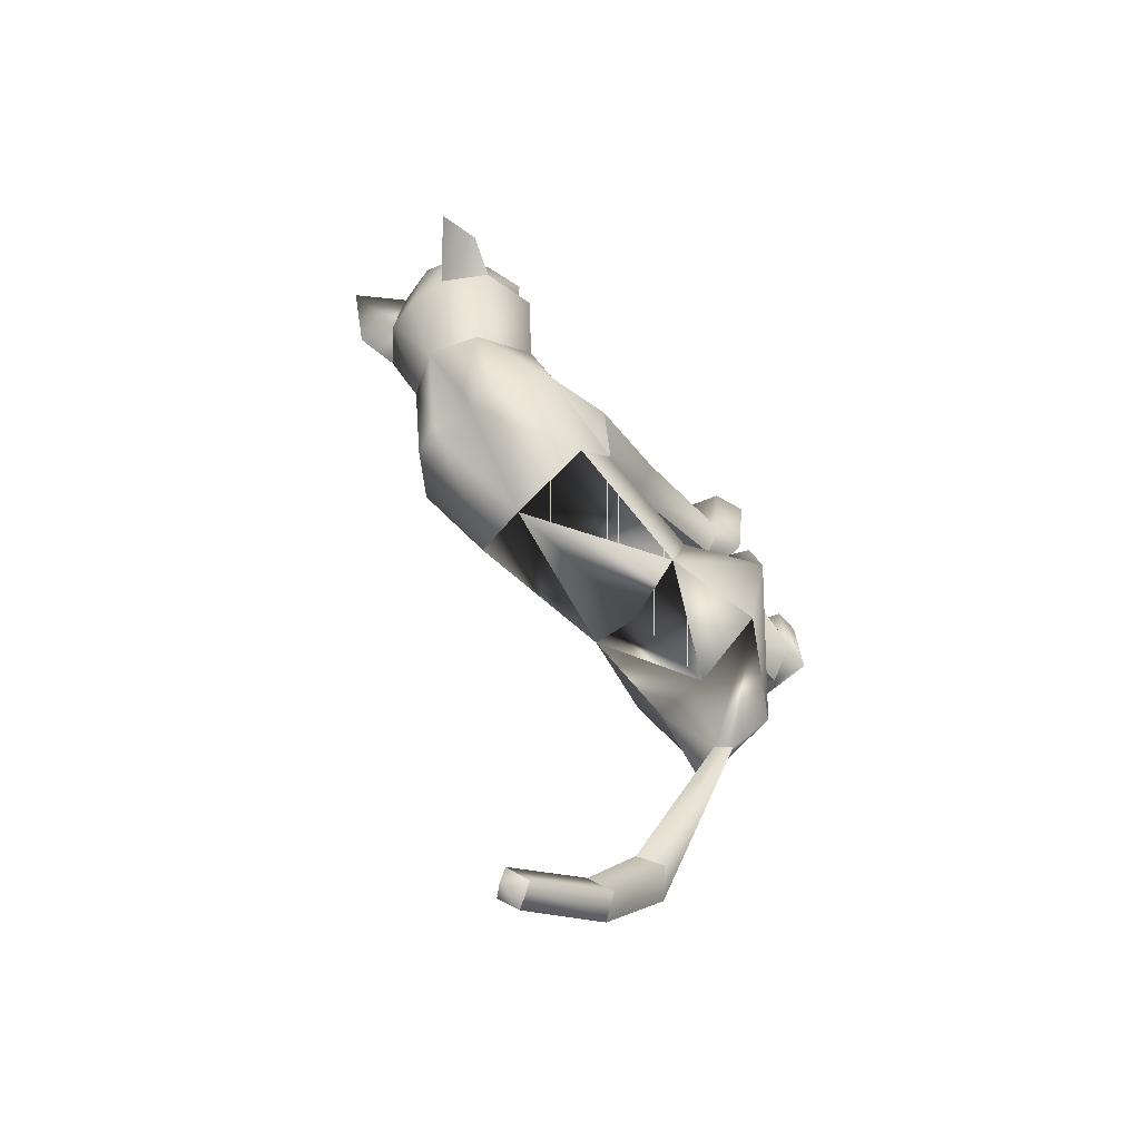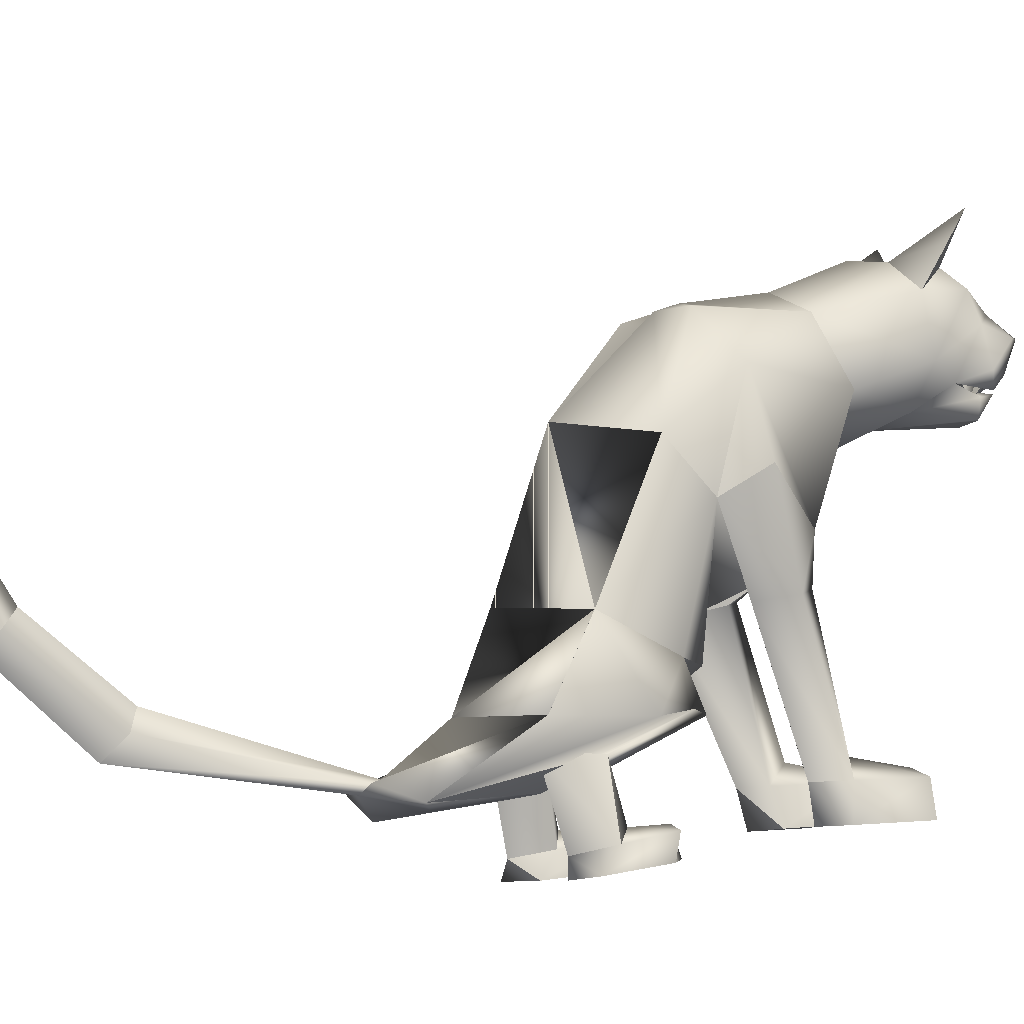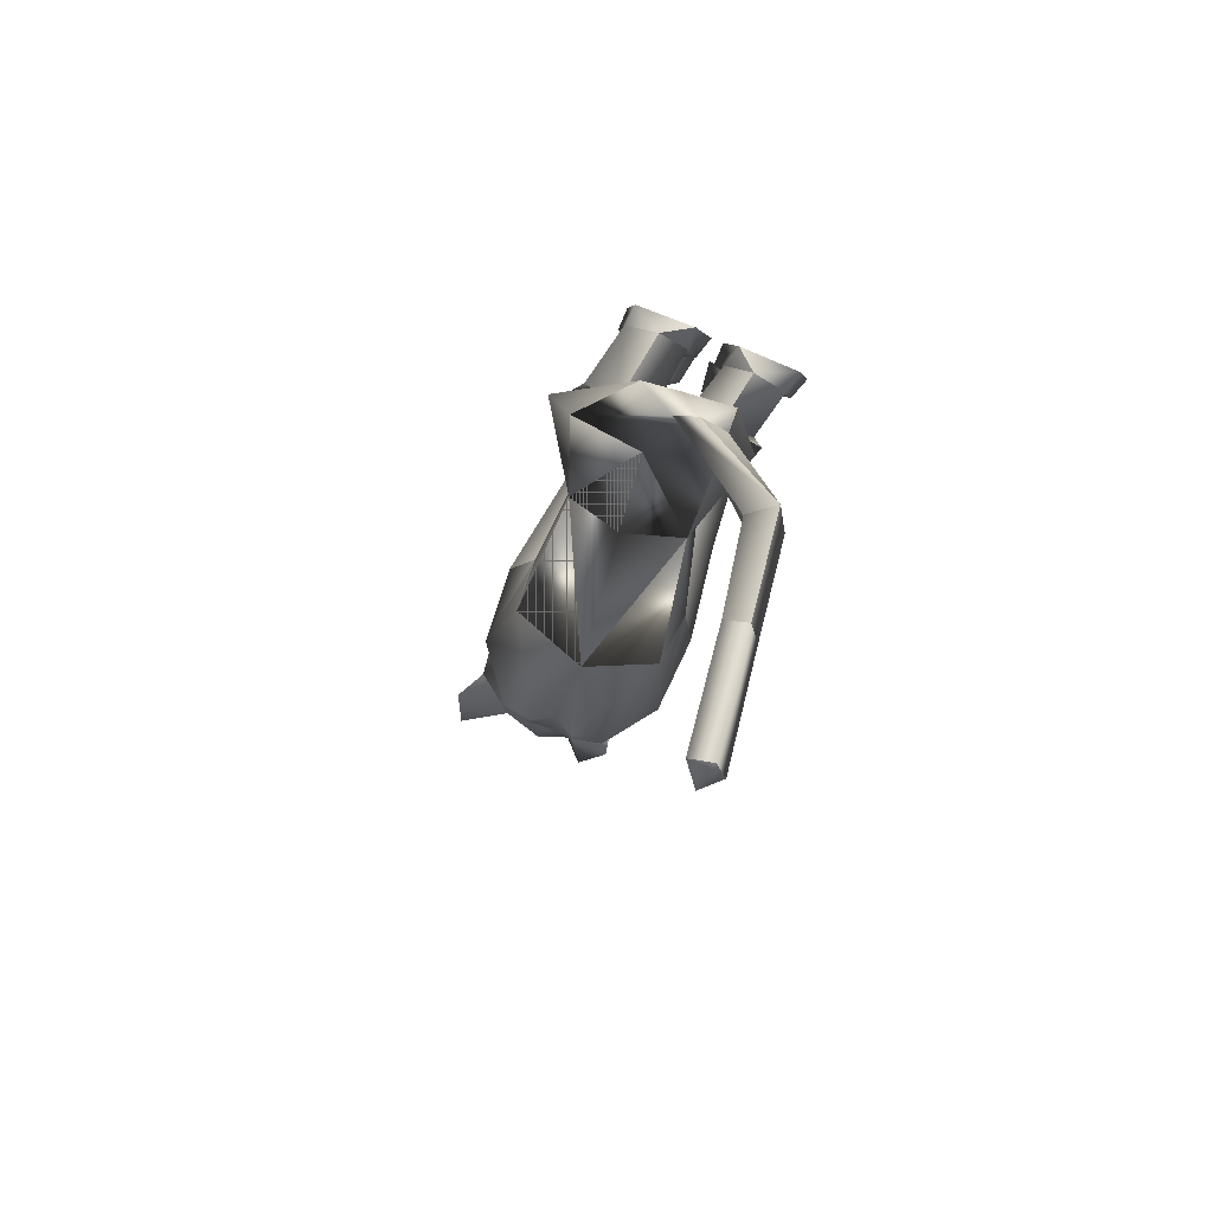
<metadata>
{"format":"obj","ext":"obj","renderer":"f3d","projection":"perspective","resolution":1024,"background":"white","views":[{"elev":-60.3,"azim":-133.8,"up":"+Z"},{"elev":-11.2,"azim":-117.3,"up":"+Y"},{"elev":-76.1,"azim":-20.3,"up":"+Z"}]}
</metadata>
<code>
o sit_look_meshes[0].002
v -0.08285 0.3387 0.4614
v -0.08568 0.3367 0.4753
v -0.0785 0.2921 0.4406
v -0.002206 0.4169 0.474
v 0.1258 0.344 0.3491
v 0.01726 0.4651 0.448
v -0.06562 0.4418 0.4948
v -0.04063 0.4012 0.5195
v -0.07791 0.3533 0.5129
v 0.02652 0.3456 0.4764
v -0.02359 0.3231 0.4877
v -0.1065 0.3212 0.4723
v -0.1383 0.3412 0.4494
v -0.08154 0.4073 0.5327
v -0.108 0.3996 0.5066
v -0.1037 0.4152 0.4578
v -0.1079 0.4612 0.4319
v -0.1633 0.3348 0.3343
v -0.04403 0.4977 0.4339
v -0.08568 0.3367 0.4753
v -0.09921 0.3318 0.4608
v -0.0785 0.2921 0.4406
v -0.09921 0.3318 0.4608
v -0.08285 0.3387 0.4614
v -0.0785 0.2921 0.4406
v -0.02699 0.3402 0.4703
v -0.02448 0.2935 0.4493
v -0.03726 0.338 0.4837
v -0.03726 0.338 0.4837
v -0.02448 0.2935 0.4493
v -0.01469 0.3341 0.4748
v -0.01469 0.3341 0.4748
v -0.02448 0.2935 0.4493
v -0.02699 0.3402 0.4703
v -0.01773 0.5064 0.2937
v 0.1562 0.1705 0.04165
v 0.1562 0.1705 0.04165
v -0.1863 0.1633 0.0603
v -0.1863 0.1633 0.0603
v -0.06201 0.3488 0.4842
v -0.06286 0.3263 0.4798
v -0.001103 0.321 0.4471
v 0.001692 0.3637 0.4356
v -0.009996 0.3497 0.455
v -0.09298 0.3184 0.4336
v -0.08626 0.3476 0.4441
v -0.085 0.3609 0.4246
v -0.08626 0.3476 0.4441
v -0.085 0.3609 0.4246
v -0.09298 0.3184 0.4336
v -0.001103 0.321 0.4471
v -0.09298 0.3184 0.4336
v -0.06286 0.3263 0.4798
v -0.07357 0.3253 0.4959
v -0.01366 0.3128 0.4695
v -0.03124 0.2832 0.4676
v -0.06497 0.2862 0.4733
v -0.08903 0.2815 0.4576
v -0.1009 0.3106 0.4546
v -0.06201 0.3488 0.4842
v -0.009996 0.3497 0.455
v -0.001103 0.321 0.4471
v 0.001692 0.3637 0.4356
v -0.06286 0.3263 0.4798
v -0.1603 0.5587 0.3937
v -0.185 0.4963 0.3442
v -0.1603 0.5587 0.3937
v -0.185 0.4963 0.3442
v 0.1226 0.5122 0.3511
v 0.0851 0.5672 0.4182
v 0.1226 0.5122 0.3511
v 0.0851 0.5672 0.4182
v -0.04896 -0.2879 -0.3619
v 0.05256 -0.2817 0.2168
v 0.1055 -0.2652 0.366
v 0.036 -0.2712 0.3304
v 0.036 -0.2712 0.3304
v 0.04282 -0.213 0.3318
v 0.05256 -0.2817 0.2168
v 0.1384 -0.2796 0.2132
v 0.1764 -0.2683 0.3252
v 0.16 -0.2101 0.3263
v 0.09926 -0.1963 0.3452
v 0.1764 -0.2683 0.3252
v 0.1384 -0.2796 0.2132
v 0.05256 -0.2817 0.2168
v 0.1055 -0.2652 0.366
v -0.01975 -0.2845 0.2194
v 0.01004 -0.2722 0.3315
v -0.05626 -0.2716 0.3722
v -0.1084 -0.2886 0.2212
v -0.1336 -0.2797 0.3359
v -0.05626 -0.2716 0.3722
v -0.05776 -0.2031 0.3508
v -0.1201 -0.2214 0.3366
v 0.01004 -0.2722 0.3315
v -0.001302 -0.2149 0.3333
v -0.1084 -0.2886 0.2212
v -0.01975 -0.2845 0.2194
v -0.01975 -0.2845 0.2194
v -0.1336 -0.2797 0.3359
v 0.1141 -0.2095 -0.1889
v -0.2339 -0.1801 -0.1408
v 0.1097 0.06572 -1.008
v 0.1005 0.1143 -0.9942
v 0.1343 0.08936 -0.9796
v 0.07381 0.07969 -0.986
v 0.09763 0.1063 -0.9553
v 0.07381 0.07969 -0.986
v 0.09763 0.1063 -0.9553
v 0.1343 0.08936 -0.9796
v 0.1097 0.06572 -1.008
v 0.1343 -0.3597 -0.1701
v 0.02756 -0.3643 -0.1679
v 0.0106 -0.3509 -0.07357
v 0.09163 -0.3372 -0.03198
v 0.07401 -0.2921 -0.04914
v 0.1621 -0.3441 -0.08294
v 0.01026 -0.3101 -0.06132
v 0.1488 -0.3051 -0.07737
v 0.02756 -0.3643 -0.1679
v 0.09163 -0.3372 -0.03198
v 0.1343 -0.3597 -0.1701
v 0.1621 -0.3441 -0.08294
v 0.02756 -0.3643 -0.1679
v 0.0106 -0.3509 -0.07357
v -0.1532 -0.3695 -0.1782
v -0.04883 -0.3685 -0.169
v -0.1598 -0.3103 -0.07036
v -0.08428 -0.2953 -0.04051
v -0.1584 -0.3503 -0.07737
v -0.07811 -0.3388 -0.02107
v -0.01031 -0.3515 -0.07232
v -0.02178 -0.3111 -0.05951
v -0.04883 -0.3685 -0.169
v -0.01031 -0.3515 -0.07232
v -0.07811 -0.3388 -0.02107
v -0.04883 -0.3685 -0.169
v -0.1532 -0.3695 -0.1782
v -0.1584 -0.3503 -0.07737
v -0.0249 0.3671 -0.02148
v -0.01499 0.445 0.1655
v 0.1042 0.2985 0.2241
v 0.06816 0.4043 0.1769
v -0.1245 0.2917 0.2277
v -0.09503 0.4 0.1814
v -0.008183 0.2239 0.248
v -0.01499 0.445 0.1655
v 0.06816 0.4043 0.1769
v 0.1042 0.2985 0.2241
v -0.1245 0.2917 0.2277
v -0.09503 0.4 0.1814
v -0.008183 0.2239 0.248
v -0.003399 -0.00396 0.05901
v -0.0281 0.223 -0.1845
v 0.1011 0.1902 -0.1132
v -0.003399 -0.00396 0.05901
v -0.156 0.1931 -0.08973
v 0.01389 0.3965 -0.01284
v 0.1053 0.1035 0.1541
v 0.1053 0.1035 0.1541
v -0.1159 0.09655 0.1657
v -0.06353 0.3951 -0.007874
v -0.1159 0.09655 0.1657
v 0.05992 0.2833 0.3479
v -0.02828 0.3516 0.3905
v 0.03958 0.3267 0.4202
v -0.114 0.3219 0.4016
v 0.05992 0.2833 0.3479
v -0.01495 0.2688 0.3335
v -0.09474 0.278 0.3398
v -0.09474 0.278 0.3398
v -0.08574 0.4896 0.316
v -0.09283 0.4908 0.3966
v -0.1546 0.4339 0.3215
v -0.09283 0.4908 0.3966
v -0.1546 0.4339 0.3215
v -0.09283 0.4908 0.3966
v -0.08574 0.4896 0.316
v -0.1546 0.4339 0.3215
v 0.04677 0.494 0.32
v 0.02081 0.4929 0.405
v 0.1089 0.4419 0.3268
v 0.1089 0.4419 0.3268
v 0.04677 0.494 0.32
v 0.02081 0.4929 0.405
v 0.02081 0.4929 0.405
v -0.01935 -0.08012 0.04874
v -0.05577 -0.03203 -0.282
v 0.02998 0.0136 0.1208
v 0.09181 -0.003682 0.05838
v 0.0827 0.02845 0.1672
v 0.1396 0.008694 0.09997
v 0.02998 0.0136 0.1208
v 0.09181 -0.003682 0.05838
v 0.09181 -0.003682 0.05838
v -0.03872 0.01172 0.126
v -0.1023 -0.004523 0.07355
v -0.08503 0.02271 0.1804
v -0.1483 0.002628 0.1233
v -0.1023 -0.004523 0.07355
v -0.03872 0.01172 0.126
v -0.1023 -0.004523 0.07355
v -0.07159 -0.176 -0.3434
v -0.07159 -0.176 -0.3434
v 0.09557 -0.2254 0.1696
v 0.1346 -0.221 0.2161
v 0.08862 -0.1875 0.2444
v 0.09557 -0.2254 0.1696
v 0.05856 -0.2248 0.1998
v 0.09557 -0.2254 0.1696
v -0.03173 -0.2284 0.203
v -0.05883 -0.1935 0.2494
v -0.1074 -0.2301 0.2244
v -0.07379 -0.2318 0.1749
v -0.07379 -0.2318 0.1749
v -0.07379 -0.2318 0.1749
v -0.05547 -0.2596 -0.4435
v -0.0177 -0.2717 -0.4424
v -0.0216 -0.2511 -0.4154
v 0.03135 -0.2646 -0.4404
v 0.03135 -0.2646 -0.4404
v -0.0177 -0.2717 -0.4424
v -0.0216 -0.2511 -0.4154
v -0.0216 -0.2511 -0.4154
v -0.05547 -0.2596 -0.4435
v -0.0177 -0.2717 -0.4424
v 0.03646 -0.2986 -0.3995
v 0.03646 -0.2986 -0.3995
v 0.03646 -0.2986 -0.3995
v -0.1168 -0.2867 -0.399
v -0.1168 -0.2867 -0.399
v -0.1168 -0.2867 -0.399
v 0.1287 -0.1938 -0.7024
v 0.1035 -0.235 -0.7341
v 0.09265 -0.1635 -0.692
v 0.09265 -0.1635 -0.692
v 0.06364 -0.2004 -0.7101
v 0.1035 -0.235 -0.7341
v 0.1035 -0.235 -0.7341
v 0.06364 -0.2004 -0.7101
v 0.09265 -0.1635 -0.692
v 0.1035 -0.235 -0.7341
v 0.1287 -0.1938 -0.7024
v 0.09265 -0.1635 -0.692
v -0.01952 -0.2017 -0.07327
v 0.03981 -0.2531 -0.1621
v 0.1353 -0.2082 -0.06386
v 0.03981 -0.2531 -0.1621
v 0.07784 -0.1726 -0.01248
v 0.03981 -0.2531 -0.1621
v -0.05943 -0.1987 -0.07367
v -0.1546 -0.2223 -0.1838
v -0.219 -0.1665 -0.08372
v -0.1546 -0.2223 -0.1838
v -0.1266 -0.1603 -0.01079
v -0.1546 -0.2223 -0.1838
v 0.1007 -0.1008 -0.903
v 0.1007 -0.1008 -0.903
v 0.0664 -0.08533 -0.8744
v 0.09079 -0.05221 -0.8477
v 0.0664 -0.08533 -0.8744
v 0.1007 -0.1008 -0.903
v 0.1242 -0.07021 -0.8736
v 0.1242 -0.07021 -0.8736
v 0.09079 -0.05221 -0.8477
v 0.09079 -0.05221 -0.8477
v 0.1045 -0.2337 -0.1622
v 0.0379 -0.2357 -0.2302
v -0.01511 -0.232 -0.1794
v 0.0379 -0.2357 -0.2302
v 0.05493 -0.2277 -0.1442
v 0.1045 -0.2337 -0.1622
v 0.0379 -0.2357 -0.2302
v -0.01511 -0.232 -0.1794
v 0.05493 -0.2277 -0.1442
v -0.06451 -0.2321 -0.1811
v -0.1311 -0.2171 -0.2578
v -0.1862 -0.2248 -0.188
v -0.118 -0.231 -0.1454
v -0.1311 -0.2171 -0.2578
v -0.06451 -0.2321 -0.1811
v -0.1311 -0.2171 -0.2578
v -0.1862 -0.2248 -0.188
v -0.118 -0.231 -0.1454
v 0.0708 -0.2953 -0.1187
v 0.1273 -0.3195 -0.1559
v 0.1273 -0.3195 -0.1559
v 0.0622 -0.3355 -0.1976
v 0.0708 -0.2953 -0.1187
v 0.0622 -0.3355 -0.1976
v 0.0622 -0.3355 -0.1976
v 0.01773 -0.3246 -0.1494
v 0.01773 -0.3246 -0.1494
v 0.0622 -0.3355 -0.1976
v -0.04683 -0.3289 -0.1507
v -0.09755 -0.3033 -0.1109
v -0.1024 -0.3427 -0.1982
v -0.1566 -0.33 -0.1534
v -0.1024 -0.3427 -0.1982
v -0.1566 -0.33 -0.1534
v -0.1024 -0.3427 -0.1982
v -0.09755 -0.3033 -0.1109
v -0.04683 -0.3289 -0.1507
v -0.1024 -0.3427 -0.1982
v 0.06704 0.3808 -0.03279
v 0.01127 0.3795 -0.05316
v 0.1416 0.2988 0.003699
v 0.1219 0.1141 -0.03091
v 0.1219 0.1141 -0.03091
v 0.1219 0.1141 -0.03091
v 0.1219 0.1141 -0.03091
v 0.1219 0.1141 -0.03091
v 0.1219 0.1141 -0.03091
v -0.1833 0.2921 0.02373
v -0.1183 0.3775 -0.02074
v -0.06614 0.3784 -0.04776
v -0.1533 0.1169 -0.006959
v -0.1533 0.1169 -0.006959
v -0.1533 0.1169 -0.006959
v -0.1533 0.1169 -0.006959
v -0.1533 0.1169 -0.006959
v 0.06555 -0.0983 -0.07858
v 0.05647 -0.04803 -0.213
v 0.06555 -0.0983 -0.07858
v 0.05647 -0.04803 -0.213
v 0.05647 -0.04803 -0.213
v 0.06555 -0.0983 -0.07858
v 0.05021 -0.1994 -0.2928
v 0.05021 -0.1994 -0.2928
v 0.05021 -0.1994 -0.2928
v -0.1454 -0.03938 -0.1821
v -0.1335 -0.08931 -0.04787
v -0.1454 -0.03938 -0.1821
v -0.1335 -0.08931 -0.04787
v -0.1335 -0.08931 -0.04787
v -0.1454 -0.03938 -0.1821
v -0.1937 -0.1818 -0.2738
v -0.1936 -0.1818 -0.2737
v -0.1936 -0.1818 -0.2737
v -0.00339 0.04241 0.152
v -0.00339 0.04241 0.152
v -0.00339 0.04241 0.152
v -0.00339 0.04241 0.152
v -0.00339 0.04241 0.152
v -0.00339 0.04241 0.152
v -0.00339 0.04241 0.152
v -0.06174 -0.2626 -0.2165
v -0.06174 -0.2626 -0.2165
v -0.06174 -0.2626 -0.2165
v -0.6886 -0.08061 0.9927
v -0.6886 -0.08061 0.9927
v 0.03135 -0.2646 -0.4404
v -0.1936 -0.1818 -0.2737
v -0.07159 -0.176 -0.3434
v -0.1454 -0.03938 -0.1821
v -0.1924 -0.1821 -0.2728
v -0.0704 -0.177 -0.3428
v -0.1441 -0.03977 -0.181
v -0.07175 -0.1758 -0.3435
v -0.1455 -0.03933 -0.1822
f 327 155 189
f 155 337 189
f 205 189 337
f 340 356 354
f 189 205 327
f 178 180 17
f 356 357 354
f 337 355 356
f 357 361 338
f 355 359 356
f 359 360 361
f 340 337 356
f 356 359 357
f 337 205 355
f 357 359 361
f 355 358 359
f 359 358 360
f 1 2 3
f 4 5 6
f 7 4 6
f 7 8 4
f 9 10 8
f 8 10 4
f 11 10 9
f 12 9 13
f 14 8 7
f 14 9 8
f 14 15 9
f 9 15 13
f 15 16 13
f 7 16 15
f 14 7 15
f 7 17 16
f 16 17 18
f 6 19 7
f 17 7 19
f 20 21 22
f 23 24 25
f 26 27 28
f 29 30 31
f 32 33 34
f 35 173 174
f 18 17 175
f 174 17 19
f 17 174 175
f 35 174 19
f 65 66 176
f 176 66 177
f 178 179 67
f 68 67 179
f 180 68 179
f 173 35 142
f 143 144 5
f 145 18 146
f 18 175 146
f 146 175 173
f 146 173 142
f 181 142 35
f 186 184 69
f 144 142 181
f 144 181 183
f 5 144 183
f 5 183 6
f 70 182 69
f 184 185 71
f 71 185 72
f 186 72 185
f 6 183 187
f 187 19 6
f 35 19 187
f 35 187 181
f 143 5 165
f 40 41 42
f 42 43 44
f 40 45 41
f 45 40 46
f 45 46 47
f 48 49 50
f 166 11 9
f 11 167 10
f 167 4 10
f 4 167 5
f 51 167 166
f 166 167 11
f 52 166 168
f 166 12 168
f 166 9 12
f 12 13 168
f 52 53 166
f 51 166 53
f 54 51 53
f 54 55 51
f 56 55 54
f 54 53 52
f 57 56 54
f 167 51 55
f 55 169 167
f 56 169 55
f 56 170 169
f 56 57 170
f 58 170 57
f 57 54 58
f 58 54 59
f 54 52 59
f 168 59 52
f 58 171 170
f 58 59 171
f 171 59 168
f 5 167 165
f 60 48 50
f 147 143 165
f 165 170 147
f 172 147 170
f 168 13 16
f 16 18 168
f 18 172 168
f 145 172 18
f 147 172 145
f 61 62 63
f 60 62 61
f 62 60 64
f 42 44 40
f 50 64 60
f 148 149 159
f 159 149 306
f 306 307 159
f 308 149 150
f 308 306 149
f 159 307 141
f 159 141 148
f 150 160 308
f 308 160 36
f 162 341 151
f 315 151 152
f 315 152 316
f 163 148 141
f 163 141 317
f 316 163 317
f 163 316 152
f 148 163 152
f 162 315 38
f 151 315 162
f 153 151 341
f 341 150 153
f 150 341 160
f 342 154 309
f 155 307 156
f 156 307 306
f 156 306 308
f 310 156 308
f 343 318 157
f 158 315 316
f 158 316 317
f 155 158 317
f 141 155 317
f 141 307 155
f 319 315 158
f 38 315 320
f 36 311 308
f 344 312 190
f 190 312 191
f 192 193 161
f 193 37 161
f 192 161 345
f 192 345 194
f 193 313 37
f 195 313 193
f 346 197 321
f 197 198 321
f 199 164 200
f 199 347 164
f 200 164 39
f 200 39 322
f 201 200 322
f 199 202 347
f 157 318 188
f 157 188 314
f 318 158 332
f 333 334 103
f 158 155 332
f 155 189 332
f 335 318 332
f 318 335 188
f 314 188 323
f 155 324 189
f 156 324 155
f 325 102 326
f 323 324 314
f 314 324 156
f 188 336 348
f 360 338 361
f 327 329 204
f 228 349 73
f 327 204 189
f 231 73 349
f 337 189 204
f 102 330 326
f 339 232 103
f 330 102 229
f 188 348 328
f 103 334 339
f 350 246 325
f 350 230 247
f 102 248 249
f 247 246 350
f 250 325 246
f 325 250 102
f 249 229 102
f 248 102 250
f 350 333 252
f 253 103 232
f 103 253 254
f 350 255 233
f 255 350 252
f 256 252 333
f 254 256 103
f 333 103 256
f 340 218 231
f 231 218 219
f 340 220 218
f 73 231 219
f 73 219 228
f 228 219 221
f 331 228 221
f 331 221 220
f 331 220 205
f 340 205 220
f 206 195 207
f 74 75 76
f 77 78 79
f 80 75 74
f 80 81 75
f 82 208 83
f 82 207 208
f 84 85 82
f 82 85 207
f 207 85 209
f 85 86 209
f 87 82 83
f 77 87 78
f 78 87 83
f 192 194 210
f 195 193 207
f 79 210 211
f 194 196 210
f 84 82 87
f 192 207 193
f 78 210 79
f 78 208 210
f 78 83 208
f 207 192 208
f 211 210 196
f 210 208 192
f 277 278 257
f 253 279 254
f 252 277 257
f 277 256 280
f 256 254 279
f 279 280 256
f 252 256 277
f 279 253 281
f 268 269 249
f 246 270 250
f 246 251 270
f 270 251 271
f 250 268 248
f 249 248 268
f 268 250 272
f 270 272 250
f 296 282 297
f 282 296 283
f 298 283 296
f 297 284 299
f 284 297 285
f 285 297 282
f 300 301 281
f 281 301 279
f 127 302 128
f 301 302 127
f 301 127 129
f 129 303 301
f 130 131 132
f 133 130 132
f 133 134 130
f 133 135 134
f 131 129 127
f 130 129 131
f 129 130 303
f 134 303 130
f 134 304 303
f 134 135 304
f 135 305 304
f 136 137 138
f 137 139 138
f 137 140 139
f 212 199 213
f 88 89 90
f 91 90 92
f 93 94 95
f 96 97 93
f 97 94 93
f 97 213 94
f 95 94 213
f 95 213 214
f 95 214 98
f 214 215 98
f 98 215 99
f 96 100 97
f 97 100 212
f 97 212 213
f 216 214 201
f 214 213 199
f 100 217 212
f 217 203 212
f 202 212 203
f 199 212 202
f 101 93 95
f 101 95 98
f 91 88 90
f 201 214 200
f 199 200 214
f 286 287 273
f 288 113 289
f 113 114 289
f 115 116 117
f 117 116 118
f 269 268 288
f 119 117 290
f 120 288 290
f 291 269 288
f 292 293 274
f 275 274 293
f 115 117 119
f 276 275 286
f 293 286 275
f 118 113 120
f 119 290 294
f 273 276 286
f 119 294 121
f 121 294 295
f 120 290 117
f 288 120 113
f 122 123 124
f 117 118 120
f 122 125 123
f 115 119 121
f 126 125 122
f 234 353 235
f 223 235 353
f 236 224 234
f 237 238 225
f 238 226 225
f 238 239 226
f 227 226 239
f 234 224 222
f 240 241 258
f 104 105 106
f 105 107 108
f 259 260 109
f 110 109 261
f 242 262 241
f 243 263 244
f 109 260 261
f 111 261 264
f 244 263 265
f 104 107 105
f 110 261 111
f 111 259 112
f 105 108 106
f 259 111 264
f 109 112 259
f 265 245 244
f 258 241 262
f 266 245 265
f 267 262 242
f 158 337 155
f 327 156 155
f 327 331 205
f 6 184 5
f 72 186 69
f 205 354 355
f 355 357 358
f 357 360 358
f 205 340 354
f 355 354 357
f 357 338 360

</code>
